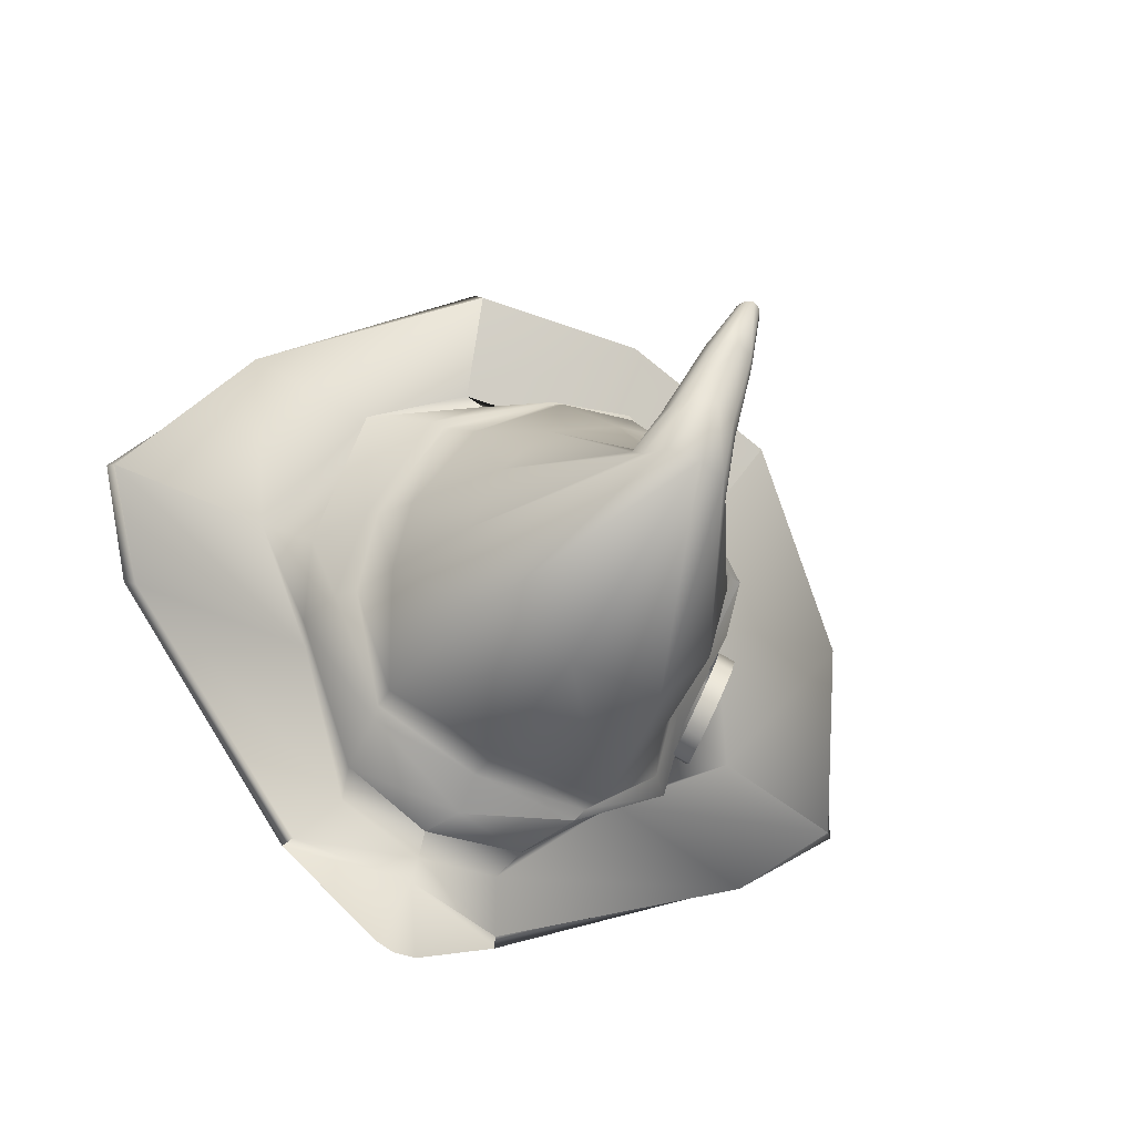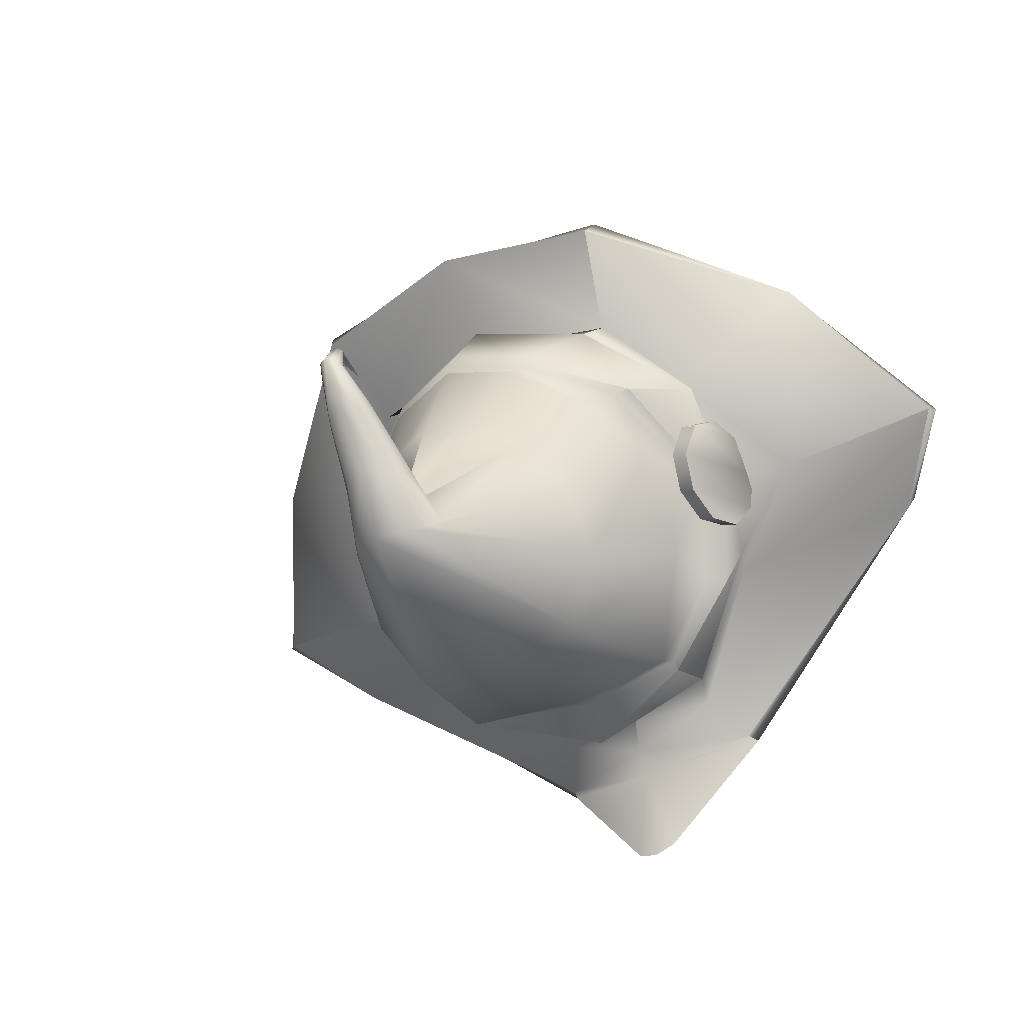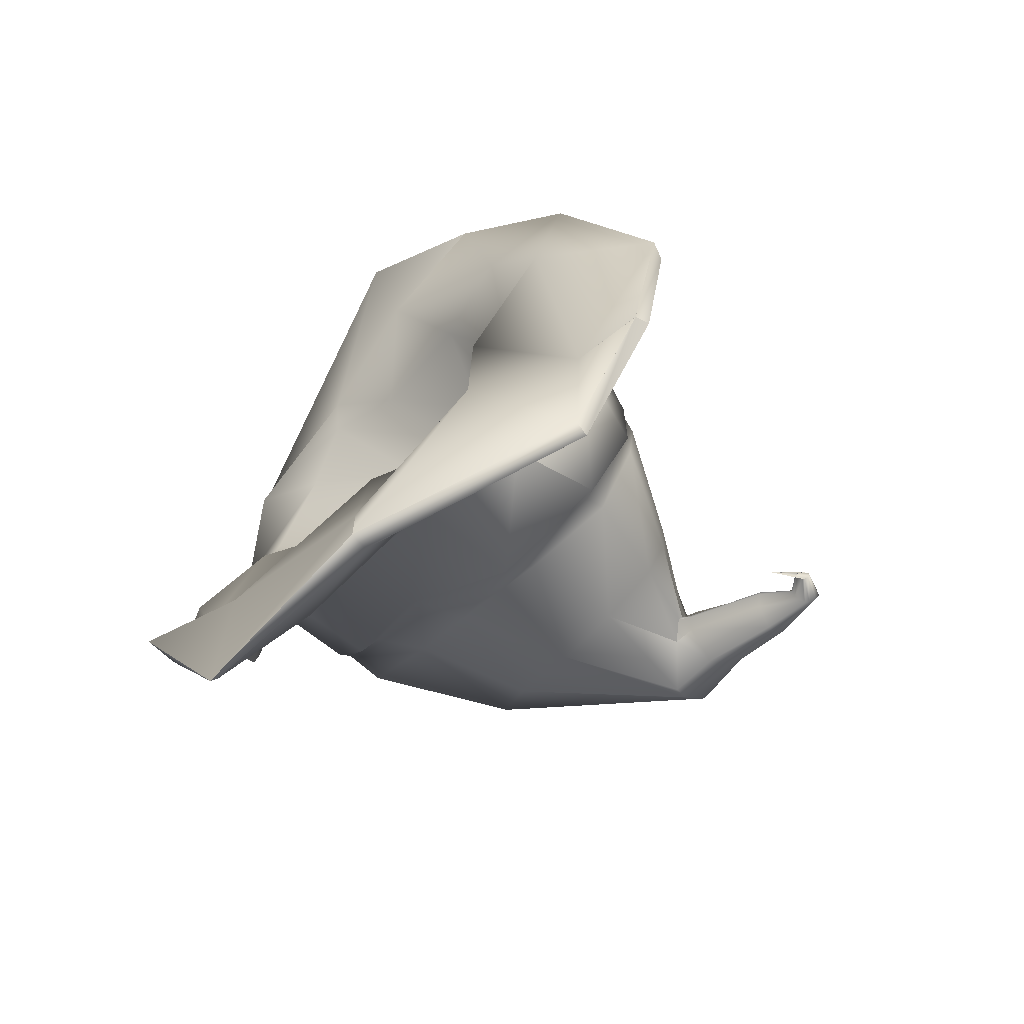
<metadata>
{"format":"obj","ext":"obj","renderer":"f3d","projection":"perspective","resolution":1024,"background":"white","views":[{"elev":-62.7,"azim":-30.6,"up":"+Y"},{"elev":-39.5,"azim":31.9,"up":"+Y"},{"elev":37.6,"azim":-75.3,"up":"+Y"}]}
</metadata>
<code>
g hat
v 0.1112 0.3204 0.1505
v 4.878e-05 0.3312 0.1612
v 0.0003716 0.3312 0.1612
v 0.002488 0.1467 0.2831
v 0.002046 0.1466 0.2846
v -0.001307 0.1451 0.2603
v 0.002046 0.1466 0.2846
v 0.0009322 0.1474 0.2864
v -0.001307 0.1451 0.2603
v -0.001317 0.1476 0.278
v -0.001275 0.1474 0.2786
v -0.001307 0.1451 0.2603
v -0.111 0.3234 0.15
v 4.878e-05 0.3312 0.1612
v 0.0002102 0.3312 0.1612
v -0.005177 0.1468 0.2831
v -0.001307 0.1451 0.2603
v -0.004745 0.1467 0.2846
v -0.004745 0.1467 0.2846
v -0.001307 0.1451 0.2603
v -0.00362 0.1474 0.2864
v -0.001317 0.1476 0.278
v -0.001307 0.1451 0.2603
v -0.001368 0.1474 0.2786
v 0.07354 0.06673 -0.1339
v 0.2295 0.1904 -0.08845
v 0.07354 0.06673 -0.1339
v 0.0115 -0.008065 -0.1147
v 0.01154 -0.008169 -0.1147
v -0.002702 -0.01222 -0.1151
v 0.07354 0.06673 -0.1339
v 0.2295 0.1904 -0.08845
v 0.07354 0.06673 -0.1339
v 0.01154 -0.008169 -0.1147
v 0.0115 -0.008065 -0.1147
v -0.002702 -0.01222 -0.1151
v -0.01486 -0.009476 -0.115
v -0.01481 -0.009363 -0.115
v -0.07636 0.0688 -0.1343
v -0.07636 0.0688 -0.1343
v -0.2286 0.1968 -0.08959
v 0.2145 0.2727 0.06106
v 0.2737 0.2087 -0.02941
v 0.2699 0.2082 -0.026
v 0.2171 0.2662 0.07001
v 0.1112 0.3204 0.1505
v 0.1072 0.3106 0.1568
v 0.2737 0.2087 -0.02941
v 0.2279 0.1738 -0.07667
v 0.2699 0.2082 -0.026
v 0.2295 0.1904 -0.08845
v 0.07008 0.06746 -0.126
v 0.07354 0.06673 -0.1339
v 0.07354 0.06673 -0.1339
v -0.001798 0.04552 -0.1024
v 0.07008 0.06746 -0.126
v 0.0115 -0.008065 -0.1147
v -0.002702 -0.01222 -0.1151
v 4.878e-05 0.3312 0.1612
v 0.1112 0.3204 0.1505
v 0.1072 0.3106 0.1568
v 0.000135 0.3279 0.1701
v 0.2171 0.2662 0.07001
v 0.2699 0.2082 -0.026
v 0.1725 0.1854 -0.00391
v 0.1259 0.233 0.06085
v 0.1072 0.3106 0.1568
v 0.08993 0.2687 0.1055
v 0.1338 0.2244 0.06148
v 0.07624 0.2673 0.1085
v 0.1307 0.1826 0.008445
v 0.1222 0.1803 0.01591
v 0.111 0.1972 0.1105
v 0.1229 0.1438 -0.0248
v 0.1191 0.1031 -0.001717
v 0.1125 0.1516 -0.04974
v 0.2699 0.2082 -0.026
v 0.2279 0.1738 -0.07667
v 0.06006 0.09156 -0.07753
v 0.05343 0.08437 -0.09678
v 0.07008 0.06746 -0.126
v 0.06776 0.06461 -0.02452
v 0.06006 0.09156 -0.07753
v -0.001599 0.06234 -0.09563
v -0.001798 0.04552 -0.1024
v -0.001261 0.08508 -0.09024
v 0.06006 0.09156 -0.07753
v 0.06776 0.06461 -0.02452
v 0.06964 0.06708 -0.01634
v 0.1087 0.1065 0.006079
v 0.1165 0.1792 0.01997
v 0.111 0.1972 0.1105
v 0.1026 0.1951 0.1119
v 0.09868 0.118 0.02982
v 0.07145 0.05307 0.003919
v 0.1039 0.1635 0.07959
v -0.002101 0.04736 0.001059
v -0.001811 0.06135 -0.02498
v 0.06776 0.06461 -0.02452
v -0.002117 0.03885 -0.0405
v -0.002716 0.02367 0.08964
v 0.05551 0.03086 0.09251
v -0.002939 0.03444 0.2296
v 0.08036 0.07262 0.1103
v 0.01535 0.0386 0.2254
v -0.002409 0.07238 0.2507
v 0.01128 0.07369 0.2461
v -0.00195 0.1067 0.277
v 0.02443 0.04444 0.2132
v 0.07636 0.1057 0.1394
v 0.007111 0.1033 0.2745
v -0.001606 0.132 0.295
v 0.01805 0.07517 0.2366
v 0.002948 0.1318 0.2933
v -0.001345 0.1475 0.2873
v 0.08525 0.1872 0.12
v 0.02808 0.05321 0.208
v 0.01164 0.1057 0.268
v 0.0009322 0.1474 0.2864
v -0.001307 0.1451 0.2603
v 0.005174 0.1303 0.2896
v 0.002046 0.1466 0.2846
v 0.02074 0.07763 0.2281
v 0.05883 0.1333 0.1638
v 0.00606 0.1305 0.2867
v 0.002488 0.1467 0.2831
v 0.01347 0.1097 0.2649
v 0.01136 0.08164 0.2026
v 0.008116 0.09183 0.212
v 0.001787 0.1306 0.2794
v 0.000352 0.1468 0.2794
v 0.005053 0.1197 0.2565
v -0.001467 0.1319 0.2777
v -0.001275 0.1474 0.2786
v -0.001421 0.1249 0.255
v -0.001551 0.1323 0.2765
v -0.001317 0.1476 0.278
v -0.001586 0.1262 0.2556
v -0.001936 0.09524 0.2083
v -0.001673 0.09435 0.2088
v -0.001956 0.09296 0.2031
v -0.00161 0.09103 0.2009
v -0.00161 0.09103 0.2009
v 0.01136 0.08164 0.2026
v 0.000135 0.3279 0.1701
v 0.1072 0.3106 0.1568
v 0.08993 0.2687 0.1055
v 0.0005619 0.2836 0.1173
v 0.06006 0.09156 -0.07753
v -0.001261 0.08508 -0.09024
v -0.002117 0.03885 -0.0405
v 0.06776 0.06461 -0.02452
v 0.07624 0.2673 0.1085
v 0.1338 0.2244 0.06148
v 0.111 0.1972 0.1105
v 0.04642 0.2262 0.1466
v 0.0003621 0.2899 0.1284
v -0.0003223 0.2368 0.1595
v 0.0495 0.2209 0.1445
v -0.0003941 0.2311 0.1535
v 0.111 0.1972 0.1105
v 0.04339 0.2116 0.1539
v -0.0003134 0.226 0.1616
v 0.02138 0.1469 0.1826
v 0.01136 0.08164 0.2026
v -0.001477 0.1526 0.187
v -0.00161 0.09103 0.2009
v -0.001956 0.09296 0.2031
v 0.1112 0.3204 0.1505
v 0.0003716 0.3312 0.1612
v -0.0002745 0.2935 0.1252
v 0.0839 0.3127 0.07455
v 0.2145 0.2727 0.06106
v 0.001527 0.2906 0.05387
v 0.1534 0.2586 0.02506
v 0.2737 0.2087 -0.02941
v 0.1777 0.1927 -0.05568
v 0.055 0.2544 0.06509
v 0.0005709 0.2337 0.08062
v 0.09102 0.237 0.01172
v 0.04949 0.2075 0.07455
v -0.000227 0.1779 0.05573
v 0.07086 0.1917 0.03826
v 0.0864 0.1755 -0.03275
v 0.0727 0.1608 0.01668
v 0.1333 0.1296 -0.09108
v 0.07775 0.149 -0.07145
v 0.0581 0.1356 -0.009021
v 0.2295 0.1904 -0.08845
v 0.2737 0.2087 -0.02941
v 0.07354 0.06673 -0.1339
v 0.06458 0.08206 -0.1289
v 0.04738 0.1318 -0.01034
v -0.001121 0.1084 -0.01052
v -0.001093 0.09545 -0.09252
v 0.04639 0.1201 -0.07992
v -0.001451 0.06353 -0.1175
v 0.07354 0.06673 -0.1339
v 0.0115 -0.008065 -0.1147
v -0.002702 -0.01222 -0.1151
v 0.0005619 0.2836 0.1173
v 0.08993 0.2687 0.1055
v 0.07624 0.2673 0.1085
v 0.0003621 0.2899 0.1284
v 0.000352 0.1468 0.2794
v 0.002488 0.1467 0.2831
v -0.001307 0.1451 0.2603
v -0.001275 0.1474 0.2786
v -0.07636 0.0688 -0.1343
v -0.07636 0.0688 -0.1343
v -0.2286 0.1968 -0.08959
v -0.01486 -0.009476 -0.115
v -0.01481 -0.009363 -0.115
v -0.002702 -0.01222 -0.1151
v -0.2151 0.2961 0.04157
v -0.2688 0.2157 -0.02734
v -0.2726 0.2162 -0.03076
v -0.2179 0.2897 0.05051
v -0.111 0.3234 0.15
v -0.1079 0.3127 0.1551
v -0.2726 0.2162 -0.03076
v -0.2688 0.2157 -0.02734
v -0.2232 0.1781 -0.07685
v -0.2286 0.1968 -0.08959
v -0.07292 0.06943 -0.1263
v -0.07636 0.0688 -0.1343
v -0.05591 0.08588 -0.09705
v -0.113 0.1594 -0.05255
v -0.2688 0.2157 -0.02734
v -0.1723 0.1902 -0.004767
v -0.001599 0.06234 -0.09563
v -0.001261 0.08508 -0.09024
v -0.001798 0.04552 -0.1024
v -0.07636 0.0688 -0.1343
v -0.01481 -0.009363 -0.115
v -0.002702 -0.01222 -0.1151
v -0.06242 0.09326 -0.07784
v -0.1236 0.1508 -0.03263
v -0.07125 0.06654 -0.02486
v -0.002117 0.03885 -0.0405
v -0.001261 0.08508 -0.09024
v -0.001811 0.06135 -0.02498
v -0.07311 0.06906 -0.01669
v -0.002101 0.04736 0.001059
v -0.1213 0.1203 0.009809
v -0.07546 0.0551 0.003554
v -0.002716 0.02367 0.08964
v -0.1399 0.1908 0.0007919
v -0.1109 0.1234 0.01766
v -0.06071 0.03247 0.09223
v -0.002939 0.03444 0.2296
v -0.1226 0.1697 0.04494
v -0.101 0.113 0.04617
v -0.02107 0.0391 0.2253
v -0.002409 0.07238 0.2507
v -0.117 0.1685 0.04903
v -0.08435 0.0749 0.1099
v -0.01603 0.07407 0.246
v -0.00195 0.1067 0.277
v -0.1057 0.1496 0.07478
v -0.02989 0.04519 0.2131
v -0.0111 0.1035 0.2744
v -0.001606 0.132 0.295
v -0.07948 0.1079 0.139
v -0.02269 0.07574 0.2365
v -0.006156 0.1319 0.2932
v -0.001345 0.1475 0.2873
v -0.03324 0.05405 0.2078
v -0.01552 0.106 0.268
v -0.00362 0.1474 0.2864
v -0.001307 0.1451 0.2603
v -0.008407 0.1305 0.2896
v -0.004745 0.1467 0.2846
v -0.02525 0.07826 0.2279
v -0.00927 0.1307 0.2867
v -0.005177 0.1468 0.2831
v -0.0172 0.1102 0.2649
v -0.004954 0.1307 0.2793
v -0.003019 0.1468 0.2794
v -0.008431 0.1199 0.2564
v -0.01211 0.09211 0.212
v -0.01561 0.08201 0.2025
v -0.06223 0.135 0.1635
v -0.001652 0.1319 0.2777
v -0.001368 0.1474 0.2786
v -0.001791 0.1249 0.255
v -0.001551 0.1323 0.2765
v -0.001317 0.1476 0.278
v -0.001586 0.1262 0.2556
v -0.001936 0.09524 0.2083
v -0.002228 0.09435 0.2088
v -0.001956 0.09296 0.2031
v -0.00235 0.09104 0.2009
v -0.00235 0.09104 0.2009
v -0.01561 0.08201 0.2025
v 0.0002102 0.3312 0.1612
v 0.000135 0.3279 0.1701
v -0.1079 0.3127 0.1551
v -0.111 0.3234 0.15
v -0.2179 0.2897 0.05051
v -0.2688 0.2157 -0.02734
v -0.1397 0.2606 0.05895
v -0.1079 0.3127 0.1551
v -0.08986 0.2712 0.1051
v -0.1402 0.2613 0.06332
v -0.0774 0.27 0.1043
v -0.1129 0.2015 0.1062
v -0.0774 0.27 0.1043
v -0.04899 0.2275 0.1464
v -0.1047 0.1991 0.1077
v -0.08856 0.1901 0.119
v -0.05222 0.2223 0.1443
v -0.04646 0.2128 0.1537
v -0.02448 0.1475 0.1825
v -0.01561 0.08201 0.2025
v -0.00235 0.09104 0.2009
v -0.001477 0.1526 0.187
v -0.001956 0.09296 0.2031
v -0.0003134 0.226 0.1616
v -0.0003941 0.2311 0.1535
v -0.0003223 0.2368 0.1595
v 0.0003621 0.2899 0.1284
v -0.0774 0.27 0.1043
v 0.0005619 0.2836 0.1173
v -0.08986 0.2712 0.1051
v 0.000135 0.3279 0.1701
v 0.0005619 0.2836 0.1173
v -0.08986 0.2712 0.1051
v -0.1079 0.3127 0.1551
v -0.2726 0.2162 -0.03076
v -0.1451 0.2536 0.01897
v -0.2151 0.2961 0.04157
v -0.1729 0.1925 -0.0541
v -0.2286 0.1968 -0.08959
v -0.1343 0.1333 -0.09175
v -0.07636 0.0688 -0.1343
v -0.06695 0.08388 -0.1293
v -0.08639 0.1779 -0.03318
v -0.08935 0.2395 0.01127
v -0.07835 0.1512 -0.07184
v -0.05525 0.256 0.06482
v -0.08237 0.315 0.07414
v -0.2151 0.2961 0.04157
v -0.111 0.3234 0.15
v -0.0002745 0.2935 0.1252
v 4.878e-05 0.3312 0.1612
v 0.001527 0.2906 0.05387
v 0.0005709 0.2337 0.08062
v -0.04911 0.2089 0.0743
v -0.000227 0.1779 0.05573
v -0.06912 0.1934 0.03766
v -0.07344 0.1628 0.01632
v -0.05949 0.1372 -0.009314
v -0.05069 0.1215 -0.08017
v -0.04888 0.1331 -0.01058
v -0.001121 0.1084 -0.01052
v -0.001093 0.09545 -0.09252
v -0.001451 0.06353 -0.1175
v -0.01481 -0.009363 -0.115
v -0.002702 -0.01222 -0.1151
v -0.07636 0.0688 -0.1343
v -0.003019 0.1468 0.2794
v -0.001307 0.1451 0.2603
v -0.005177 0.1468 0.2831
v -0.001368 0.1474 0.2786
v 0.1251 0.1924 0.06205
v 0.1357 0.1872 0.06405
v 0.1295 0.1633 0.06769
v 0.1188 0.1685 0.06569
v 0.1267 0.1421 0.05436
v 0.116 0.1473 0.05236
v 0.1286 0.1336 0.0303
v 0.1179 0.1387 0.0283
v 0.1343 0.1417 0.006767
v 0.1237 0.1468 0.004768
v 0.1412 0.1626 -0.005231
v 0.1306 0.1678 -0.007231
v 0.1306 0.1678 -0.007231
v 0.1412 0.1626 -0.005231
v 0.146 0.1866 -7.793e-05
v 0.1354 0.1918 -0.002077
v 0.1465 0.2024 0.01982
v 0.1359 0.2076 0.01782
v 0.1424 0.2027 0.04514
v 0.1318 0.2079 0.04314
v 0.1357 0.1872 0.06405
v 0.1251 0.1924 0.06205
v 0.1357 0.1872 0.06405
v 0.1295 0.1633 0.06769
v 0.1412 0.1626 -0.005231
v 0.1267 0.1421 0.05436
v 0.1343 0.1417 0.006767
v 0.1286 0.1336 0.0303
g hat_0
f 3 2 1
f 6 5 4
f 9 8 7
f 12 11 10
f 15 14 13
f 18 17 16
f 21 20 19
f 24 23 22
f 27 26 25
f 25 27 28
f 27 29 28
f 28 29 30
f 33 32 31
f 31 33 34
f 33 35 34
f 34 35 36
f 38 37 36
f 39 37 38
f 40 39 38
f 41 40 39
f 44 43 42
f 45 44 42
f 45 42 46
f 47 45 46
f 50 49 48
f 49 51 48
f 49 52 51
f 52 53 51
f 56 55 54
f 55 57 54
f 58 57 55
f 61 60 59
f 62 61 59
f 65 64 63
f 66 65 63
f 66 63 67
f 68 66 67
f 69 66 68
f 70 69 68
f 69 71 66
f 71 65 66
f 72 71 69
f 73 72 69
f 71 74 65
f 72 75 71
f 75 74 71
f 74 76 65
f 65 76 77
f 76 78 77
f 74 79 76
f 79 80 76
f 76 80 78
f 80 81 78
f 75 82 74
f 82 83 74
f 80 84 81
f 84 85 81
f 86 84 80
f 87 86 80
f 89 88 75
f 90 89 75
f 90 75 72
f 91 90 72
f 91 72 92
f 93 91 92
f 94 90 91
f 95 89 90
f 94 95 90
f 96 91 93
f 96 94 91
f 95 97 89
f 97 98 89
f 89 98 99
f 98 100 99
f 101 97 95
f 102 101 95
f 102 95 94
f 101 102 103
f 104 102 94
f 104 94 96
f 102 105 103
f 102 104 105
f 103 105 106
f 105 107 106
f 108 106 107
f 104 109 105
f 105 109 107
f 110 104 96
f 104 110 109
f 111 108 107
f 112 108 111
f 109 113 107
f 111 107 113
f 114 112 111
f 115 112 114
f 110 96 116
f 116 96 93
f 110 117 109
f 109 117 113
f 118 111 113
f 114 111 118
f 119 115 114
f 120 115 119
f 119 114 121
f 121 114 118
f 122 119 121
f 118 113 123
f 117 123 113
f 110 124 117
f 124 110 116
f 122 121 125
f 126 122 125
f 121 118 127
f 127 118 123
f 125 121 127
f 117 128 123
f 124 128 117
f 128 129 123
f 127 123 129
f 126 125 130
f 131 126 130
f 125 127 132
f 132 127 129
f 130 125 132
f 131 130 133
f 134 131 133
f 130 132 135
f 133 130 135
f 134 133 136
f 137 134 136
f 136 133 138
f 133 135 138
f 138 135 139
f 135 132 140
f 135 140 139
f 132 129 140
f 141 139 140
f 142 141 140
f 143 140 129
f 144 143 129
f 147 146 145
f 148 147 145
f 151 150 149
f 152 151 149
f 155 154 153
f 156 155 153
f 156 153 157
f 158 156 157
f 159 156 158
f 160 159 158
f 159 93 156
f 93 161 156
f 116 93 159
f 162 159 160
f 162 116 159
f 163 162 160
f 124 116 162
f 164 162 163
f 164 124 162
f 124 164 165
f 166 164 163
f 164 167 165
f 164 166 167
f 166 168 167
f 171 170 169
f 172 171 169
f 172 169 173
f 174 171 172
f 175 172 173
f 175 173 176
f 177 175 176
f 178 174 172
f 178 172 175
f 179 174 178
f 180 178 175
f 180 175 177
f 181 179 178
f 181 178 180
f 182 179 181
f 183 181 180
f 182 181 183
f 183 180 184
f 184 180 177
f 182 183 185
f 185 183 184
f 184 177 186
f 185 184 187
f 187 184 186
f 182 185 188
f 188 185 187
f 186 177 189
f 177 190 189
f 186 189 191
f 192 186 191
f 187 186 192
f 182 188 193
f 182 193 194
f 194 193 195
f 188 187 196
f 193 188 196
f 193 196 195
f 196 187 192
f 195 196 197
f 196 192 197
f 192 198 197
f 198 199 197
f 197 199 200
f 203 202 201
f 204 203 201
f 207 206 205
f 207 205 208
f 211 210 209
f 210 209 212
f 209 213 212
f 213 214 212
f 217 216 215
f 216 218 215
f 215 218 219
f 218 220 219
f 223 222 221
f 224 223 221
f 225 223 224
f 226 225 224
f 225 227 223
f 227 228 223
f 223 228 229
f 228 230 229
f 231 227 225
f 231 232 227
f 233 231 225
f 233 225 234
f 235 233 234
f 236 233 235
f 232 237 227
f 227 237 228
f 228 238 230
f 237 238 228
f 237 239 238
f 240 239 237
f 241 240 237
f 240 242 239
f 242 243 239
f 242 244 243
f 239 245 238
f 239 243 245
f 244 246 243
f 244 247 246
f 238 248 230
f 238 245 248
f 243 249 245
f 243 246 249
f 247 250 246
f 250 247 251
f 245 252 248
f 245 249 252
f 246 253 249
f 246 250 253
f 254 250 251
f 254 251 255
f 249 256 252
f 249 253 256
f 250 257 253
f 257 250 254
f 258 254 255
f 255 259 258
f 253 260 256
f 253 257 260
f 261 257 254
f 261 254 258
f 259 262 258
f 259 263 262
f 257 264 260
f 264 257 261
f 265 261 258
f 258 262 265
f 263 266 262
f 263 267 266
f 268 264 261
f 268 261 265
f 262 269 265
f 262 266 269
f 267 270 266
f 267 271 270
f 266 270 272
f 266 272 269
f 270 273 272
f 265 269 274
f 274 268 265
f 272 273 275
f 273 276 275
f 269 272 277
f 269 277 274
f 272 275 277
f 275 276 278
f 276 279 278
f 277 275 280
f 275 278 280
f 274 277 281
f 277 280 281
f 282 268 274
f 281 282 274
f 282 283 268
f 283 264 268
f 278 279 284
f 279 285 284
f 280 278 286
f 278 284 286
f 284 285 287
f 285 288 287
f 284 287 289
f 286 284 289
f 286 289 290
f 280 286 291
f 291 286 290
f 281 280 291
f 290 292 291
f 292 293 291
f 291 294 281
f 294 295 281
f 298 297 296
f 299 298 296
f 301 230 300
f 230 302 300
f 300 302 303
f 230 248 302
f 302 304 303
f 248 305 302
f 302 305 304
f 305 306 304
f 248 252 305
f 252 307 305
f 305 307 308
f 252 256 307
f 307 309 308
f 256 310 307
f 307 310 309
f 256 260 310
f 260 311 310
f 260 264 311
f 264 283 311
f 310 311 312
f 310 312 309
f 311 283 313
f 311 313 312
f 283 314 313
f 314 283 315
f 316 314 315
f 317 314 316
f 318 317 316
f 314 317 319
f 313 314 319
f 313 319 320
f 312 313 320
f 312 320 321
f 309 312 321
f 309 321 322
f 323 309 322
f 323 322 324
f 325 323 324
f 328 327 326
f 329 328 326
f 332 331 330
f 331 333 330
f 330 333 334
f 333 335 334
f 334 335 336
f 335 337 336
f 333 338 335
f 331 339 333
f 339 338 333
f 335 340 337
f 338 340 335
f 341 339 331
f 342 341 331
f 342 331 343
f 344 342 343
f 345 342 344
f 346 345 344
f 345 347 342
f 347 341 342
f 347 348 341
f 348 349 341
f 341 349 339
f 348 350 349
f 349 351 339
f 339 351 338
f 349 350 351
f 351 352 338
f 338 352 340
f 351 350 352
f 352 353 340
f 352 350 353
f 340 353 354
f 340 354 337
f 353 350 355
f 353 355 354
f 355 350 356
f 355 356 357
f 354 355 357
f 354 357 358
f 337 354 358
f 337 358 359
f 359 358 360
f 361 337 359
f 364 363 362
f 362 363 365
f 368 367 366
f 369 368 366
f 370 368 369
f 371 370 369
f 372 370 371
f 373 372 371
f 374 372 373
f 375 374 373
f 376 374 375
f 377 376 375
f 380 379 378
f 381 380 378
f 382 380 381
f 383 382 381
f 384 382 383
f 385 384 383
f 386 384 385
f 387 386 385
f 382 384 388
f 380 382 388
f 380 388 389
f 390 380 389
f 390 389 391
f 392 390 391
f 391 393 392

</code>
